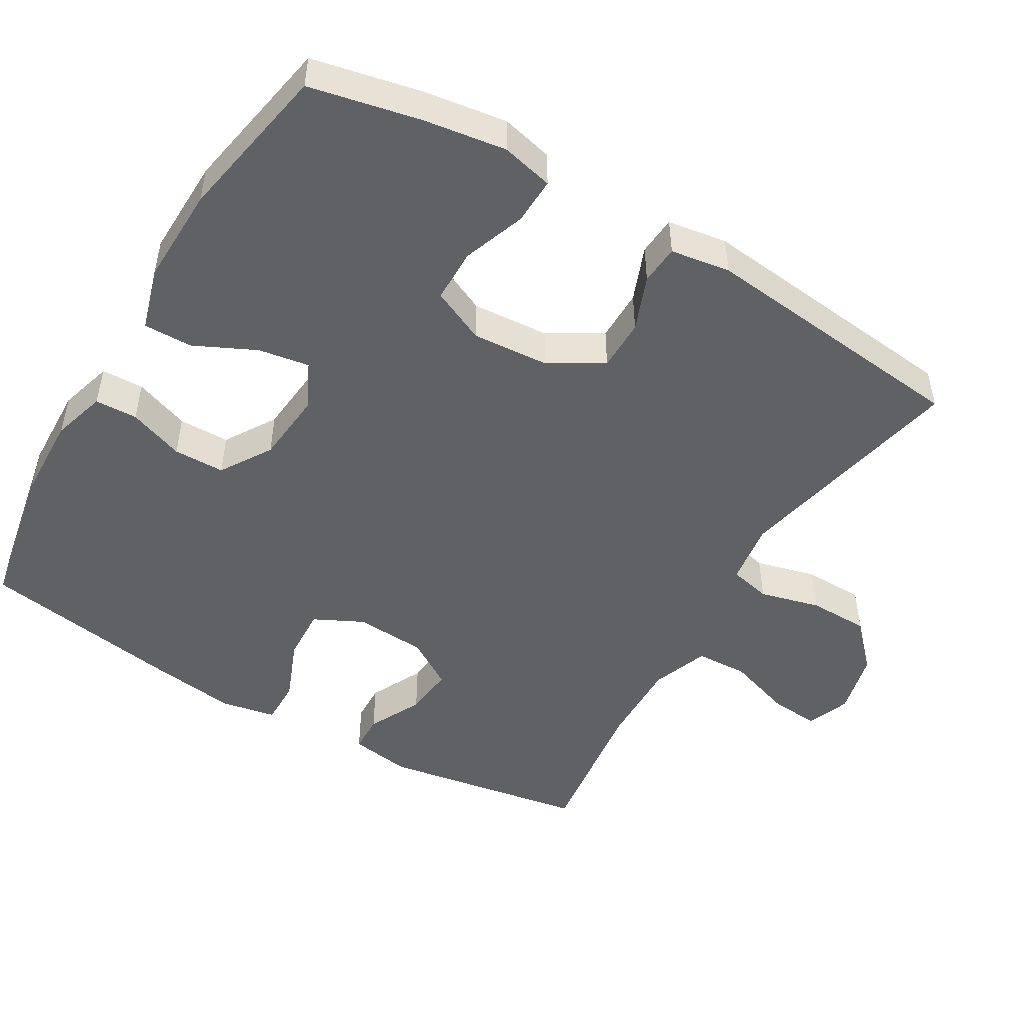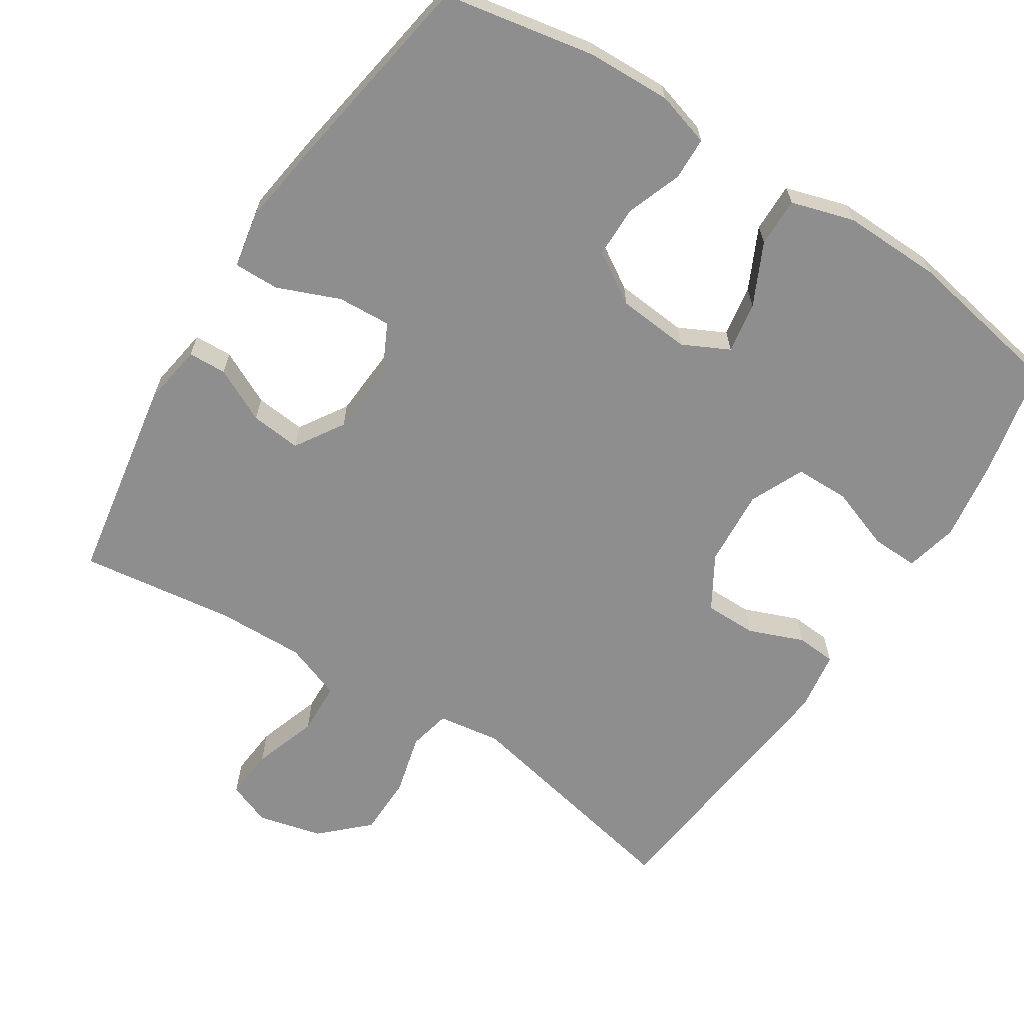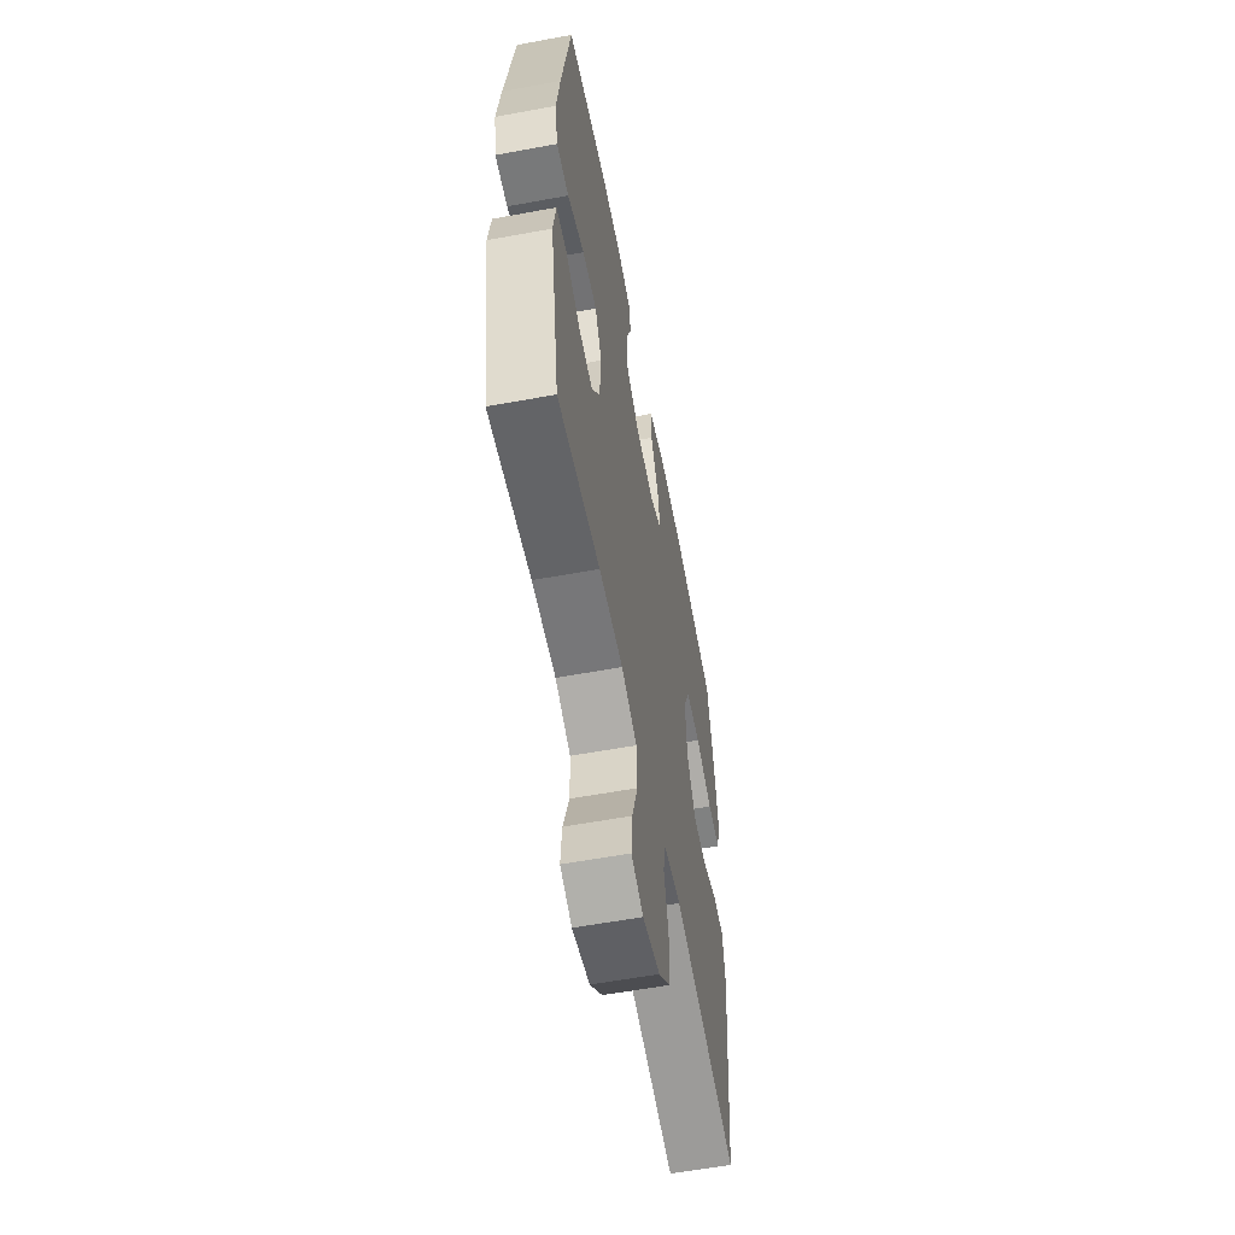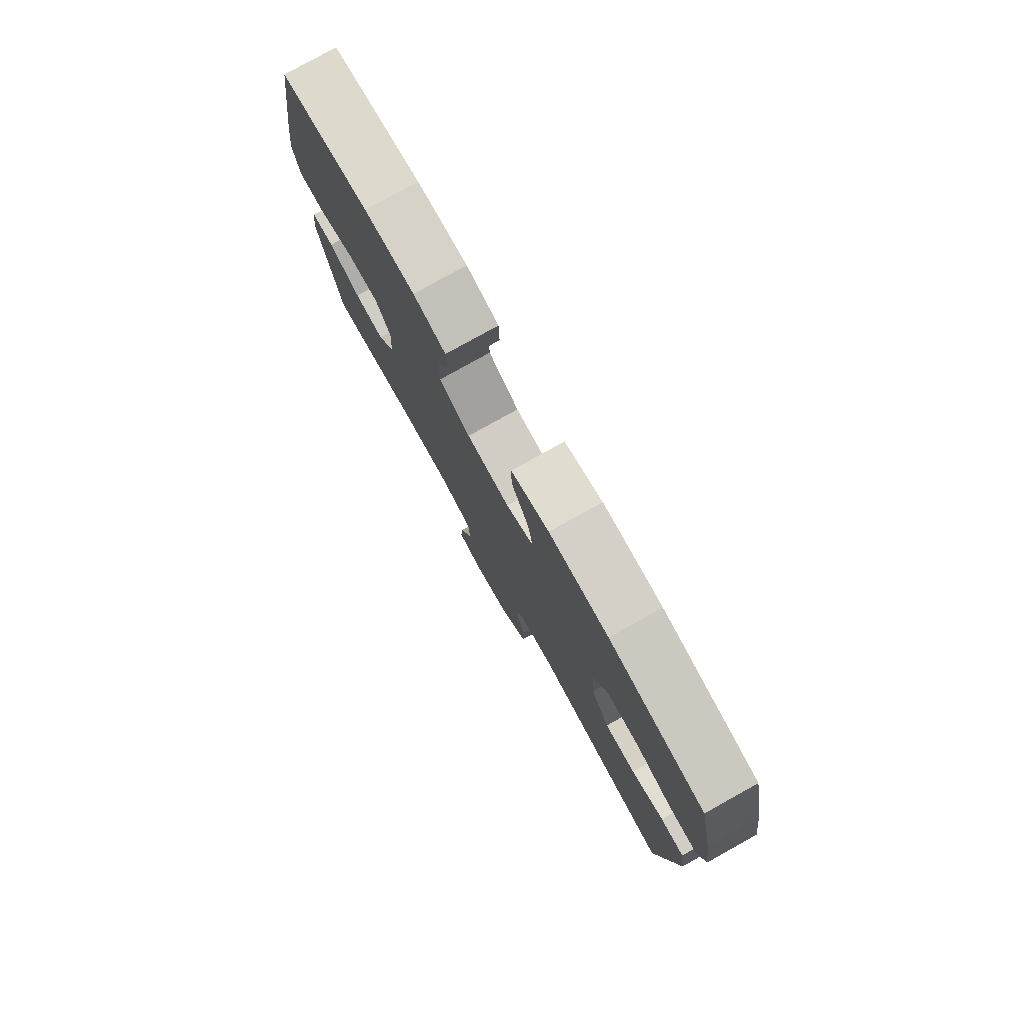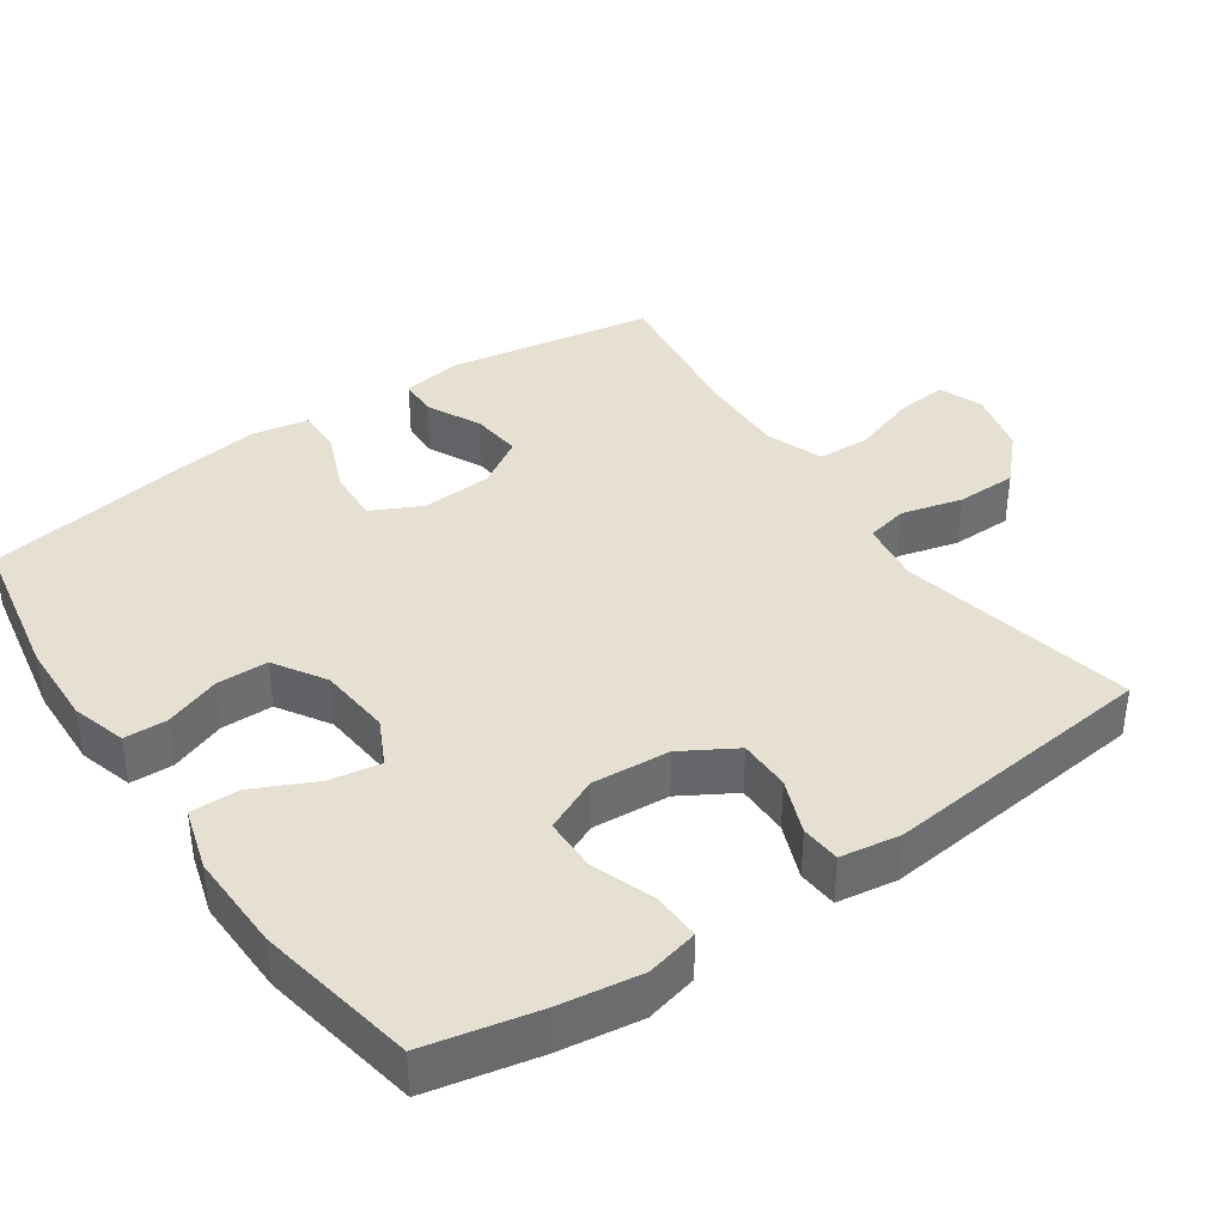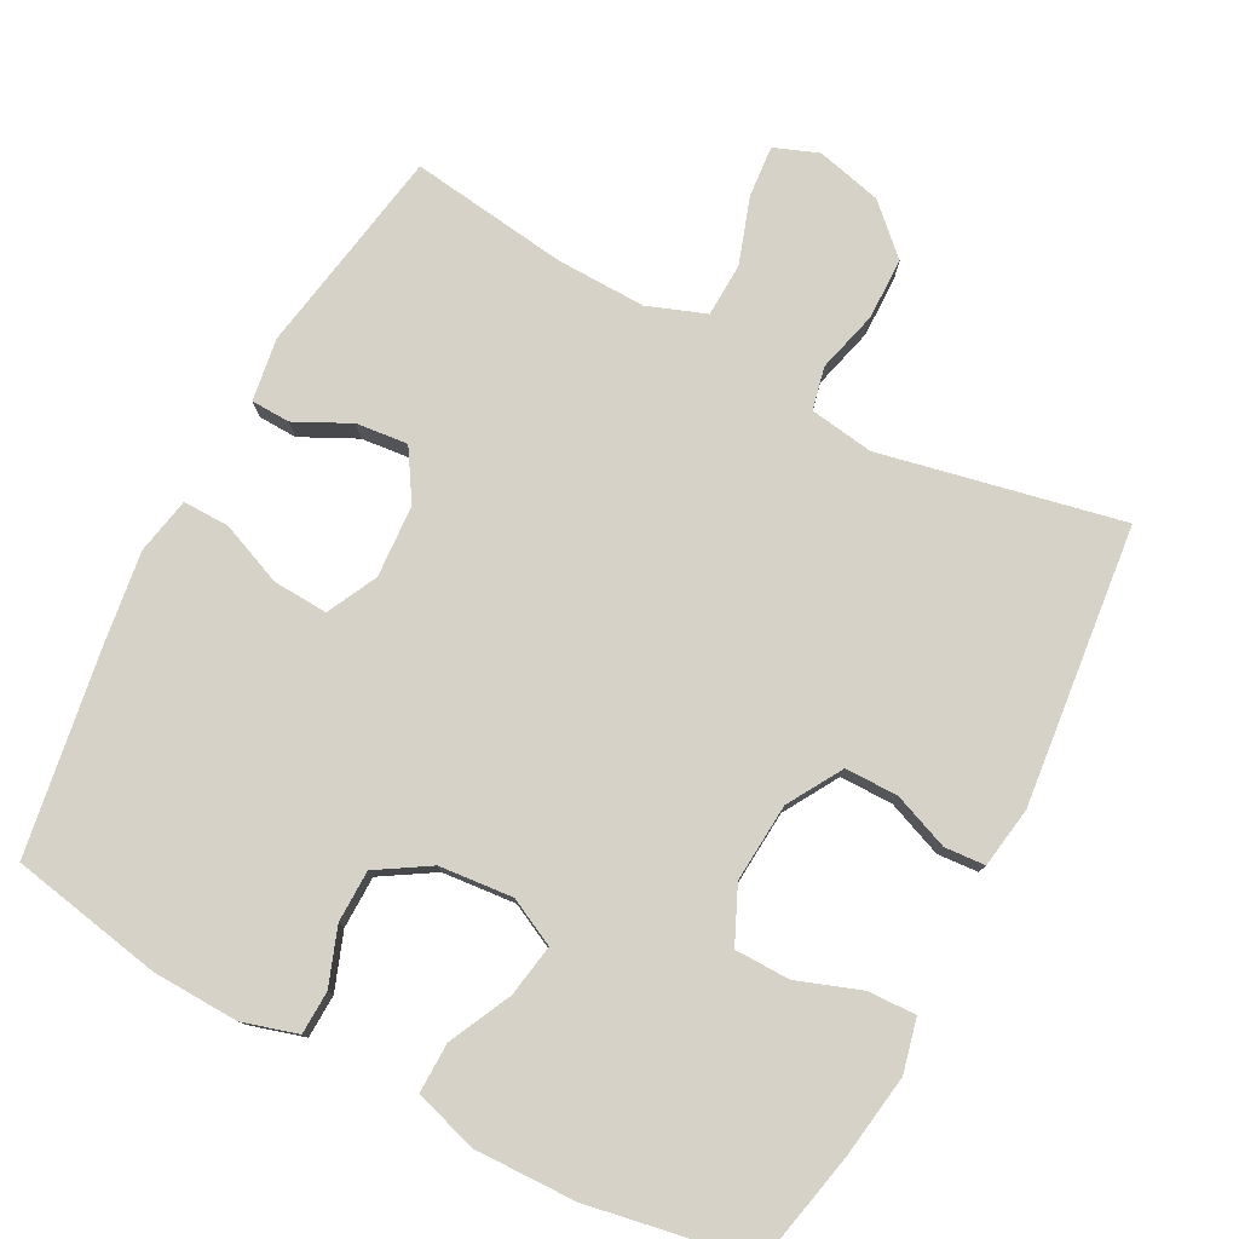
<metadata>
{"format":"obj","ext":"obj","renderer":"f3d","projection":"perspective","resolution":1024,"background":"white","views":[{"elev":-48.9,"azim":59.3,"up":"+Y"},{"elev":-65.0,"azim":-32.8,"up":"+Y"},{"elev":-58.6,"azim":-79.2,"up":"+Z"},{"elev":79.2,"azim":60.9,"up":"+Z"},{"elev":38.5,"azim":55.3,"up":"+Y"},{"elev":78.1,"azim":27.8,"up":"+Y"}]}
</metadata>
<code>
v 0.5 0.07 -0.5
v 0.173 0.07 -0.432
v 0.086 0.07 -0.445
v 0.073 0.07 -0.503
v 0.095 0.07 -0.587
v 0.094 0.07 -0.671
v 0.031 0.07 -0.731
v -0.058 0.07 -0.753
v -0.118 0.07 -0.73
v -0.112 0.07 -0.66
v -0.082 0.07 -0.57
v -0.085 0.07 -0.497
v -0.164 0.07 -0.468
v -0.285 0.07 -0.471
v -0.5 0.07 -0.5
v -0.549 0.07 -0.216
v -0.536 0.07 -0.131
v -0.483 0.07 -0.129
v -0.408 0.07 -0.166
v -0.338 0.07 -0.173
v -0.296 0.07 -0.106
v -0.29 0.07 -0.007
v -0.324 0.07 0.061
v -0.398 0.07 0.057
v -0.484 0.07 0.022
v -0.547 0.07 0.021
v -0.562 0.07 0.098
v -0.545 0.07 0.221
v -0.5 0.07 0.5
v -0.293 0.07 0.539
v -0.176 0.07 0.543
v -0.101 0.07 0.521
v -0.099 0.07 0.462
v -0.127 0.07 0.385
v -0.126 0.07 0.314
v -0.055 0.07 0.27
v 0.045 0.07 0.261
v 0.109 0.07 0.293
v 0.097 0.07 0.364
v 0.056 0.07 0.449
v 0.055 0.07 0.517
v 0.142 0.07 0.543
v 0.279 0.07 0.54
v 0.5 0.07 0.5
v 0.533 0.07 0.347
v 0.55 0.07 0.233
v 0.533 0.07 0.161
v 0.468 0.07 0.163
v 0.381 0.07 0.194
v 0.306 0.07 0.193
v 0.272 0.07 0.118
v 0.28 0.07 0.011
v 0.324 0.07 -0.063
v 0.396 0.07 -0.063
v 0.472 0.07 -0.033
v 0.527 0.07 -0.037
v 0.54 0.07 -0.12
v 0.5 0 -0.5
v 0.173 0 -0.432
v 0.086 0 -0.445
v 0.073 0 -0.503
v 0.095 0 -0.587
v 0.094 0 -0.671
v 0.031 0 -0.731
v -0.058 0 -0.753
v -0.118 0 -0.73
v -0.112 0 -0.66
v -0.082 0 -0.57
v -0.085 0 -0.497
v -0.164 0 -0.468
v -0.285 0 -0.471
v -0.5 0 -0.5
v -0.549 0 -0.216
v -0.536 0 -0.131
v -0.483 0 -0.129
v -0.408 0 -0.166
v -0.338 0 -0.173
v -0.296 0 -0.106
v -0.29 0 -0.007
v -0.324 0 0.061
v -0.398 0 0.057
v -0.484 0 0.022
v -0.547 0 0.021
v -0.562 0 0.098
v -0.545 0 0.221
v -0.5 0 0.5
v -0.293 0 0.539
v -0.176 0 0.543
v -0.101 0 0.521
v -0.099 0 0.462
v -0.127 0 0.385
v -0.126 0 0.314
v -0.055 0 0.27
v 0.045 0 0.261
v 0.109 0 0.293
v 0.097 0 0.364
v 0.056 0 0.449
v 0.055 0 0.517
v 0.142 0 0.543
v 0.279 0 0.54
v 0.5 0 0.5
v 0.533 0 0.347
v 0.55 0 0.233
v 0.533 0 0.161
v 0.468 0 0.163
v 0.381 0 0.194
v 0.306 0 0.193
v 0.272 0 0.118
v 0.28 0 0.011
v 0.324 0 -0.063
v 0.396 0 -0.063
v 0.472 0 -0.033
v 0.527 0 -0.037
v 0.54 0 -0.12
f 54 55 56 57
f 53 54 57 1
f 52 53 1 2
f 51 52 2 3
f 46 47 48 49
f 46 49 50
f 45 46 50
f 44 45 50
f 43 44 50
f 42 43 50 51
f 39 40 41 42
f 38 39 42 51
f 31 32 33 34
f 31 34 35
f 30 31 35
f 29 30 35
f 28 29 35 36
f 24 25 26 27
f 23 24 27 28
f 16 17 18 19
f 14 15 16 19
f 13 14 19 20
f 12 13 20 21
f 8 9 10 11
f 8 11 12
f 7 8 12
f 4 5 6 7
f 4 7 12
f 3 4 12 21
f 37 38 51 3
f 23 28 36 37
f 22 23 37 3
f 3 21 22
f 114 113 112 111
f 58 114 111 110
f 59 58 110 109
f 60 59 109 108
f 106 105 104 103
f 107 106 103
f 107 103 102
f 107 102 101
f 107 101 100
f 108 107 100 99
f 99 98 97 96
f 108 99 96 95
f 91 90 89 88
f 92 91 88
f 92 88 87
f 92 87 86
f 93 92 86 85
f 84 83 82 81
f 85 84 81 80
f 76 75 74 73
f 76 73 72 71
f 77 76 71 70
f 78 77 70 69
f 68 67 66 65
f 69 68 65
f 69 65 64
f 64 63 62 61
f 69 64 61
f 78 69 61 60
f 60 108 95 94
f 94 93 85 80
f 60 94 80 79
f 79 78 60
f 1 58 59 2
f 2 59 60 3
f 3 60 61 4
f 4 61 62 5
f 5 62 63 6
f 6 63 64 7
f 7 64 65 8
f 8 65 66 9
f 9 66 67 10
f 10 67 68 11
f 11 68 69 12
f 12 69 70 13
f 13 70 71 14
f 14 71 72 15
f 15 72 73 16
f 16 73 74 17
f 17 74 75 18
f 18 75 76 19
f 19 76 77 20
f 20 77 78 21
f 21 78 79 22
f 22 79 80 23
f 23 80 81 24
f 24 81 82 25
f 25 82 83 26
f 26 83 84 27
f 27 84 85 28
f 28 85 86 29
f 29 86 87 30
f 30 87 88 31
f 31 88 89 32
f 32 89 90 33
f 33 90 91 34
f 34 91 92 35
f 35 92 93 36
f 36 93 94 37
f 37 94 95 38
f 38 95 96 39
f 39 96 97 40
f 40 97 98 41
f 41 98 99 42
f 42 99 100 43
f 43 100 101 44
f 44 101 102 45
f 45 102 103 46
f 46 103 104 47
f 47 104 105 48
f 48 105 106 49
f 49 106 107 50
f 50 107 108 51
f 51 108 109 52
f 52 109 110 53
f 53 110 111 54
f 54 111 112 55
f 55 112 113 56
f 56 113 114 57
f 57 114 58 1

</code>
